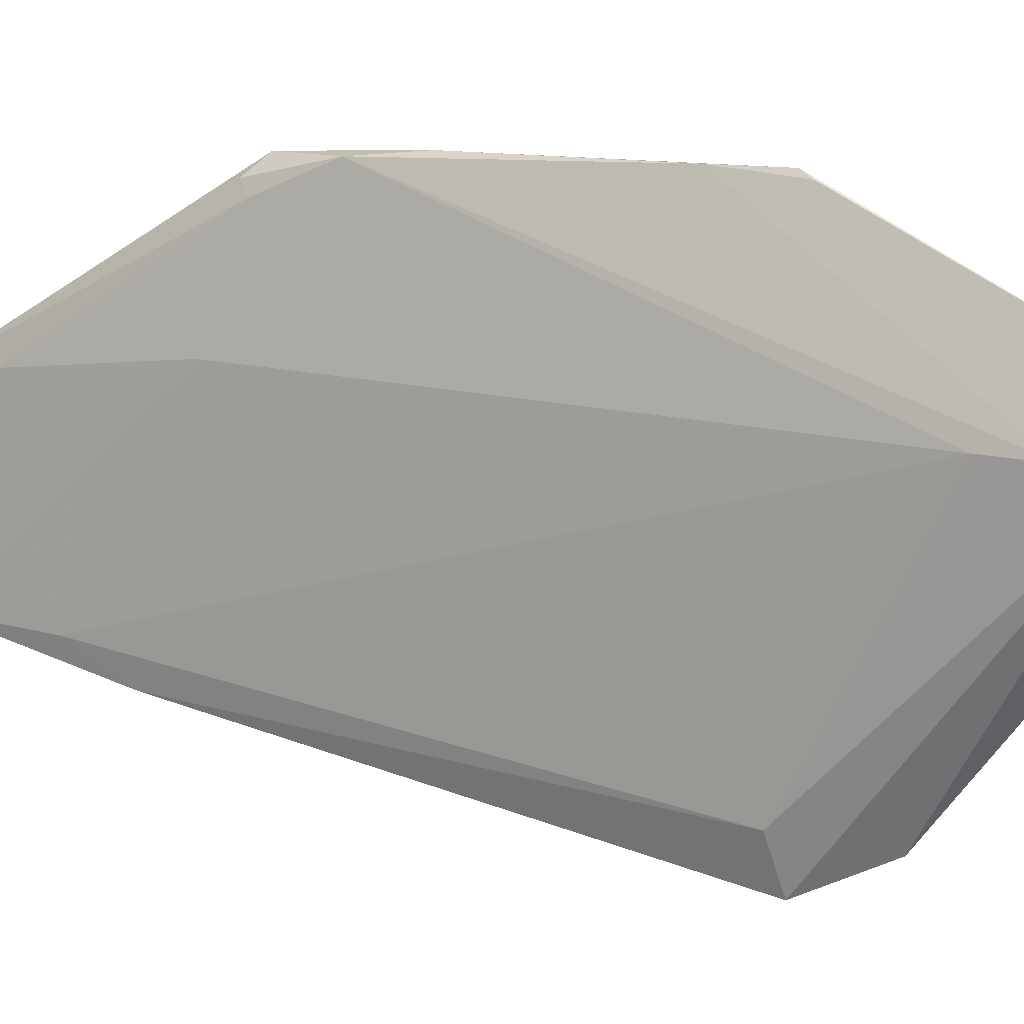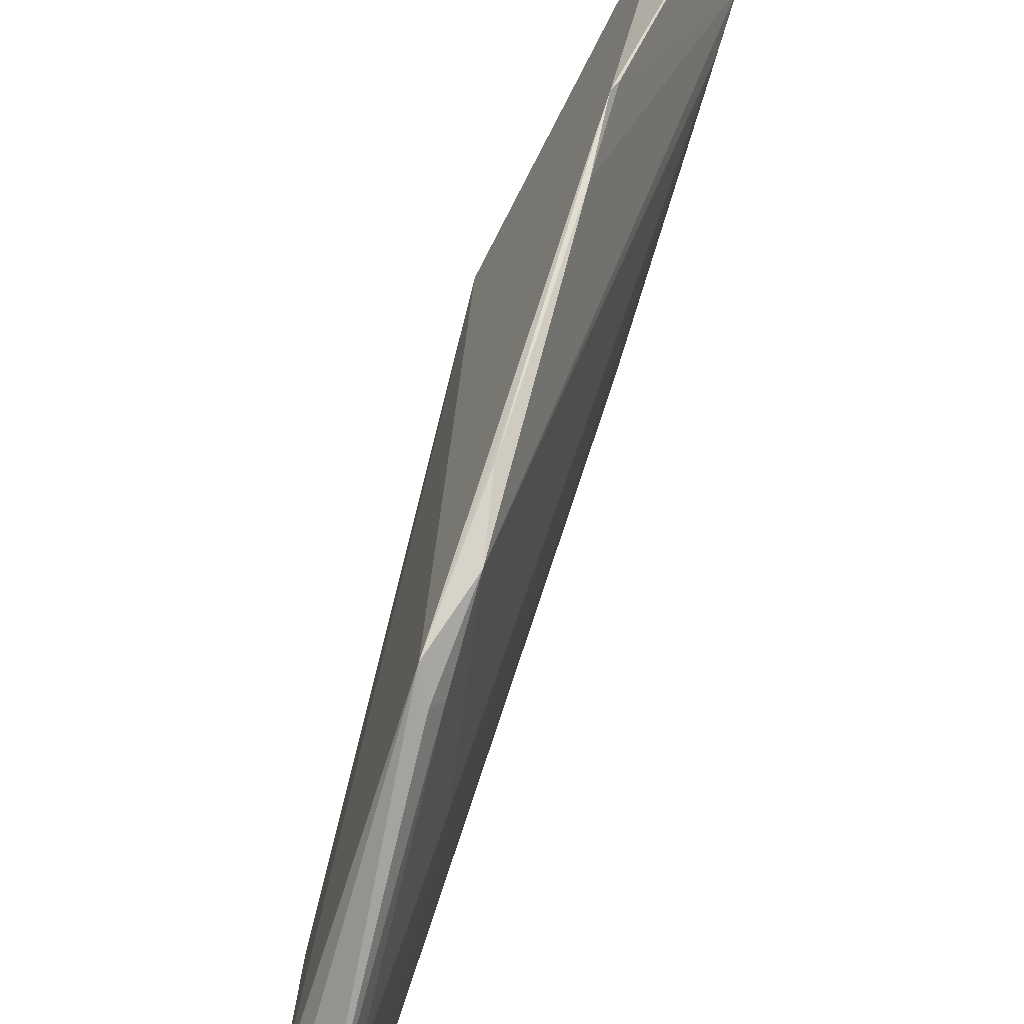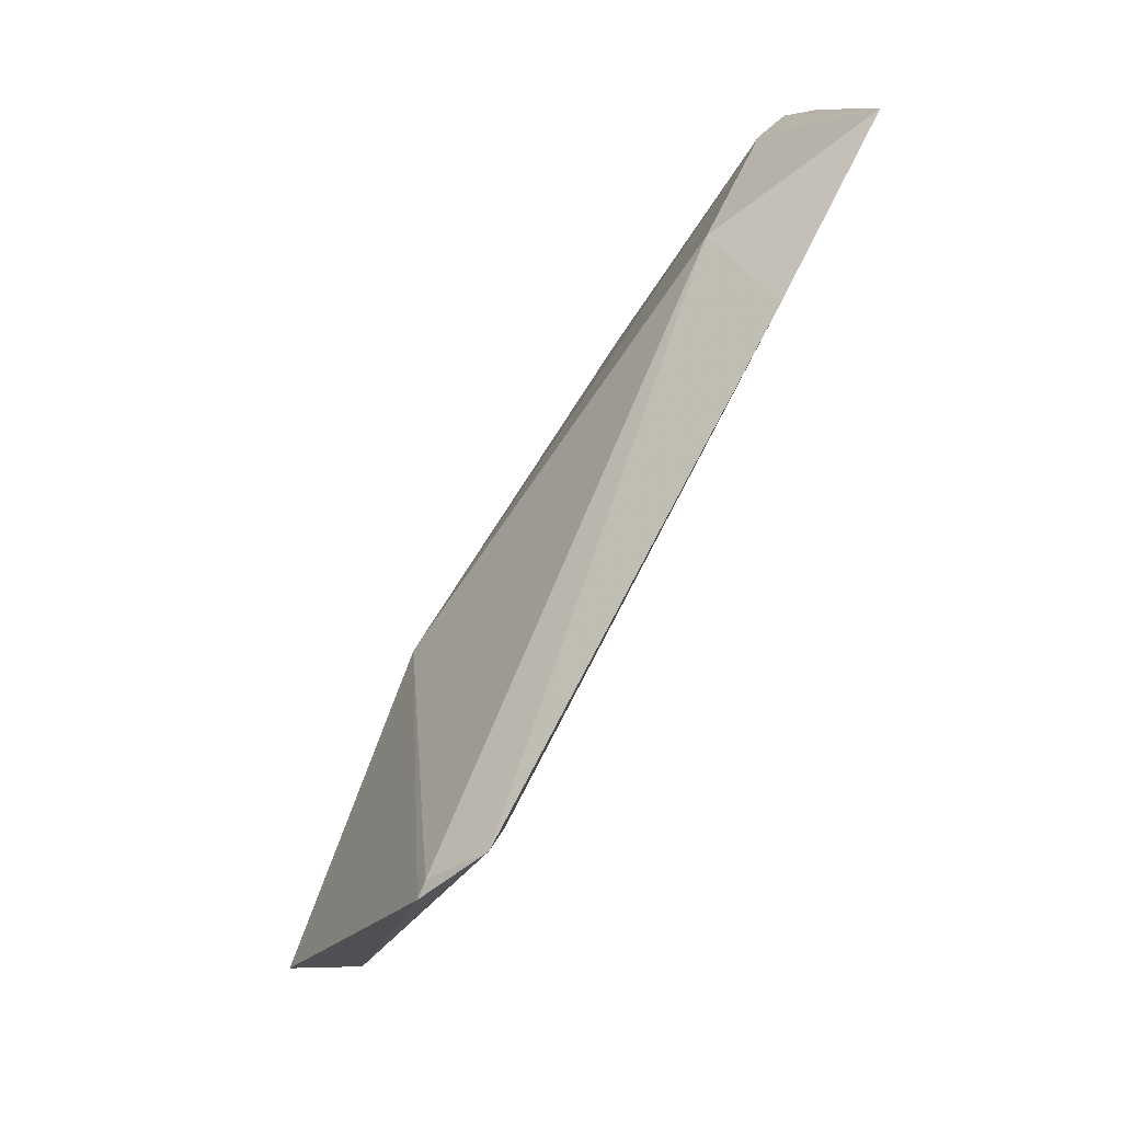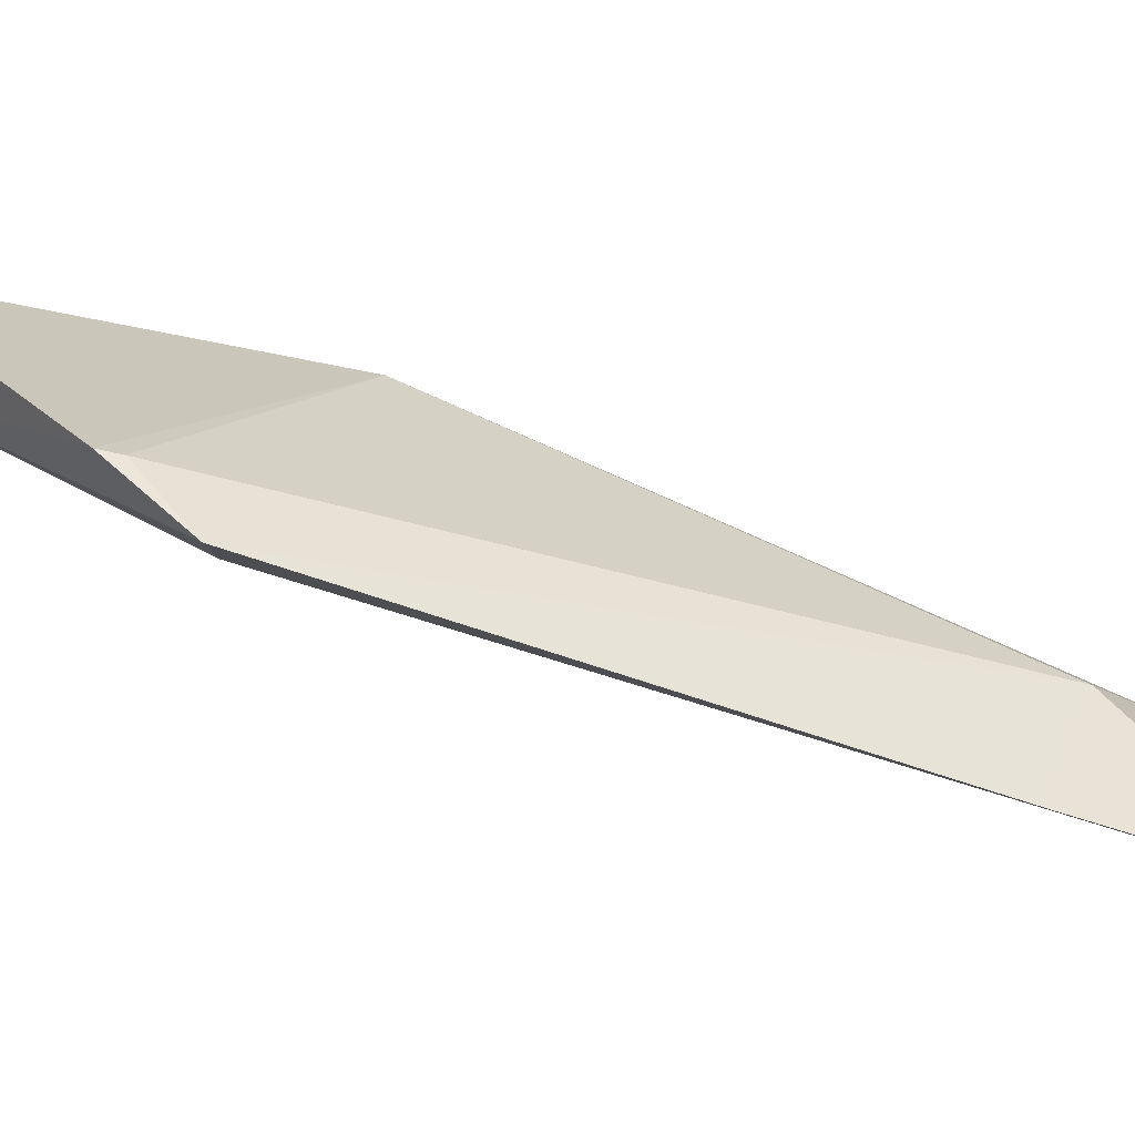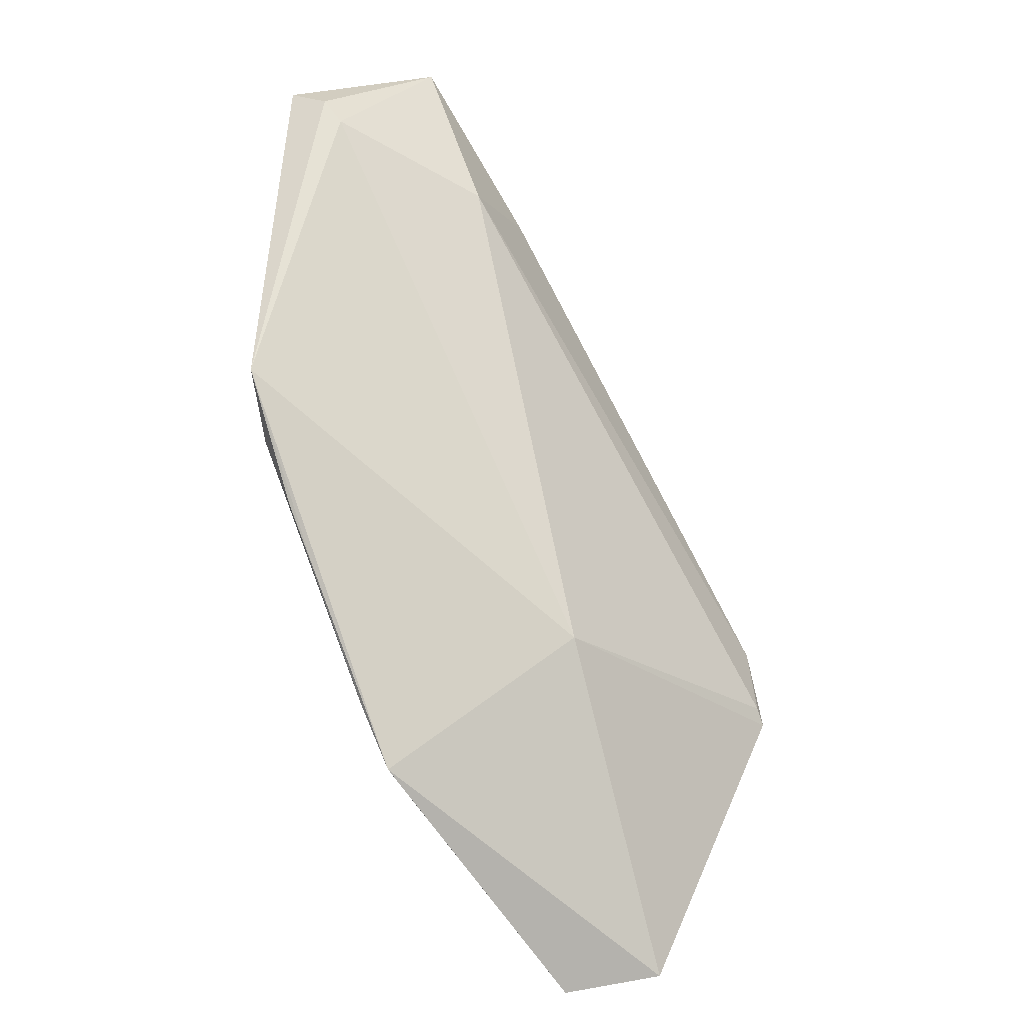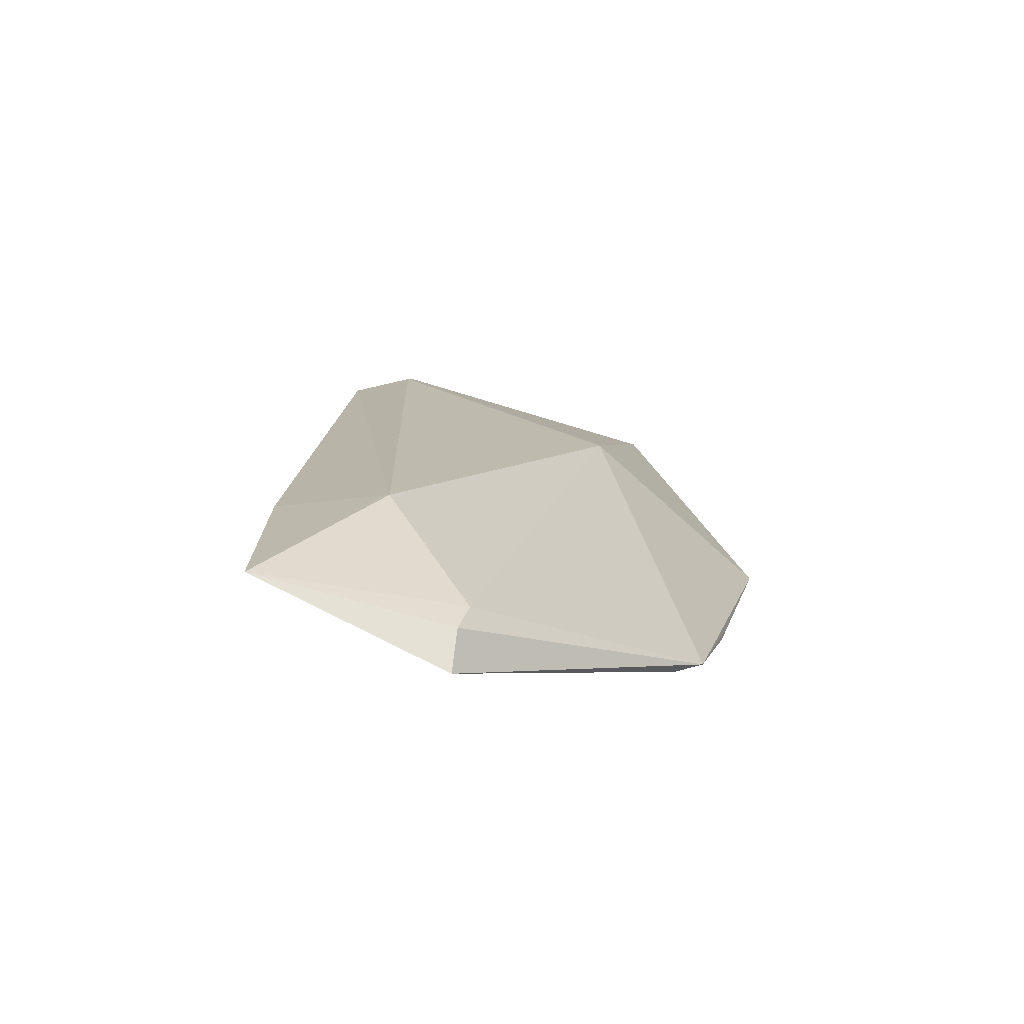
<metadata>
{"format":"obj","ext":"obj","renderer":"f3d","projection":"perspective","resolution":1024,"background":"white","views":[{"elev":8.2,"azim":-32.6,"up":"+Z"},{"elev":70.4,"azim":-133.1,"up":"+Z"},{"elev":14.0,"azim":171.2,"up":"+Y"},{"elev":-78.8,"azim":100.7,"up":"+Z"},{"elev":15.7,"azim":49.7,"up":"+Y"},{"elev":72.4,"azim":-62.5,"up":"+Y"}]}
</metadata>
<code>
g Mesh
v 4.529 0.4866 0.6629
v 4.495 0.4503 0.5895
v 4.743 0.06787 0.5415
v 4.737 0.08096 0.5427
v 4.785 -0.06812 0.7925
v 4.514 0.3942 0.7967
v 4.51 0.3993 0.7827
v 4.465 0.4916 0.6182
v 4.683 0.1095 0.5543
v 4.698 0.1094 0.5153
v 4.748 -0.03525 0.7548
v 4.725 0.002961 0.7573
v 4.768 -0.06769 0.7458
v 4.446 0.5219 0.7711
v 4.425 0.5651 0.7677
v 4.421 0.5727 0.625
v 4.823 -0.05948 0.7325
v 4.726 0.1822 0.7341
v 4.471 0.547 0.7553
v 4.453 0.5613 0.7568
v 4.702 0.1108 0.8916
v 4.673 0.1525 0.8931
v 4.62 0.2469 0.8966
v 4.595 0.2881 0.8981
v 4.705 0.1016 0.8859
v 4.562 0.3271 0.8945
v 4.548 0.38 0.8964
v 4.532 0.3889 0.8817
v 4.532 0.3784 0.8713
f 21 5 17
f 17 5 21
f 17 18 21
f 21 18 17
f 17 5 13
f 13 5 17
f 16 19 1
f 1 19 16
f 1 19 18
f 18 19 1
f 10 1 4
f 4 1 10
f 4 1 18
f 18 1 4
f 10 13 9
f 9 13 10
f 18 19 27
f 27 19 18
f 27 26 24
f 24 26 27
f 27 21 18
f 18 21 27
f 16 1 2
f 2 1 16
f 2 1 10
f 10 1 2
f 10 9 2
f 2 9 10
f 3 13 10
f 10 13 3
f 10 4 3
f 3 4 10
f 17 13 3
f 3 13 17
f 3 18 17
f 17 18 3
f 3 4 18
f 18 4 3
f 12 26 7
f 7 26 12
f 23 27 24
f 24 27 23
f 21 27 23
f 23 27 21
f 24 26 22
f 22 26 24
f 9 12 8
f 8 12 9
f 16 2 8
f 8 2 16
f 8 2 9
f 9 2 8
f 8 7 16
f 16 7 8
f 8 12 7
f 7 12 8
f 11 9 13
f 13 9 11
f 11 12 9
f 9 12 11
f 11 13 5
f 5 13 11
f 26 12 11
f 11 12 26
f 11 22 26
f 26 22 11
f 20 27 19
f 19 27 20
f 20 15 27
f 27 15 20
f 20 19 16
f 16 19 20
f 16 15 20
f 20 15 16
f 16 7 14
f 14 7 16
f 14 15 16
f 16 15 14
f 26 27 28
f 28 27 26
f 27 15 28
f 28 15 27
f 21 22 25
f 25 22 21
f 5 21 25
f 25 21 5
f 25 11 5
f 5 11 25
f 22 11 25
f 25 11 22
f 7 26 6
f 6 26 7
f 6 14 7
f 7 14 6
f 26 28 29
f 29 28 26
f 29 28 15
f 15 28 29
f 15 14 29
f 29 14 15
f 29 6 26
f 26 6 29
f 14 6 29
f 29 6 14
f 21 23 22
f 22 23 21
f 22 23 24
f 24 23 22
f 17 5 21
f 21 5 17
f 21 18 17
f 17 18 21
f 13 5 17
f 17 5 13
f 1 19 16
f 16 19 1
f 18 19 1
f 1 19 18
f 4 1 10
f 10 1 4
f 18 1 4
f 4 1 18
f 9 13 10
f 10 13 9
f 27 19 18
f 18 19 27
f 24 26 27
f 27 26 24
f 18 21 27
f 27 21 18
f 2 1 16
f 16 1 2
f 10 1 2
f 2 1 10
f 2 9 10
f 10 9 2
f 10 13 3
f 3 13 10
f 3 4 10
f 10 4 3
f 3 13 17
f 17 13 3
f 17 18 3
f 3 18 17
f 18 4 3
f 3 4 18
f 7 26 12
f 12 26 7
f 24 27 23
f 23 27 24
f 23 27 21
f 21 27 23
f 22 26 24
f 24 26 22
f 8 12 9
f 9 12 8
f 8 2 16
f 16 2 8
f 9 2 8
f 8 2 9
f 16 7 8
f 8 7 16
f 7 12 8
f 8 12 7
f 13 9 11
f 11 9 13
f 9 12 11
f 11 12 9
f 5 13 11
f 11 13 5
f 11 12 26
f 26 12 11
f 26 22 11
f 11 22 26
f 19 27 20
f 20 27 19
f 27 15 20
f 20 15 27
f 16 19 20
f 20 19 16
f 20 15 16
f 16 15 20
f 14 7 16
f 16 7 14
f 16 15 14
f 14 15 16
f 28 27 26
f 26 27 28
f 28 15 27
f 27 15 28
f 25 22 21
f 21 22 25
f 25 21 5
f 5 21 25
f 5 11 25
f 25 11 5
f 25 11 22
f 22 11 25
f 6 26 7
f 7 26 6
f 7 14 6
f 6 14 7
f 29 28 26
f 26 28 29
f 15 28 29
f 29 28 15
f 29 14 15
f 15 14 29
f 26 6 29
f 29 6 26
f 29 6 14
f 14 6 29
f 22 23 21
f 21 23 22
f 24 23 22
f 22 23 24

</code>
